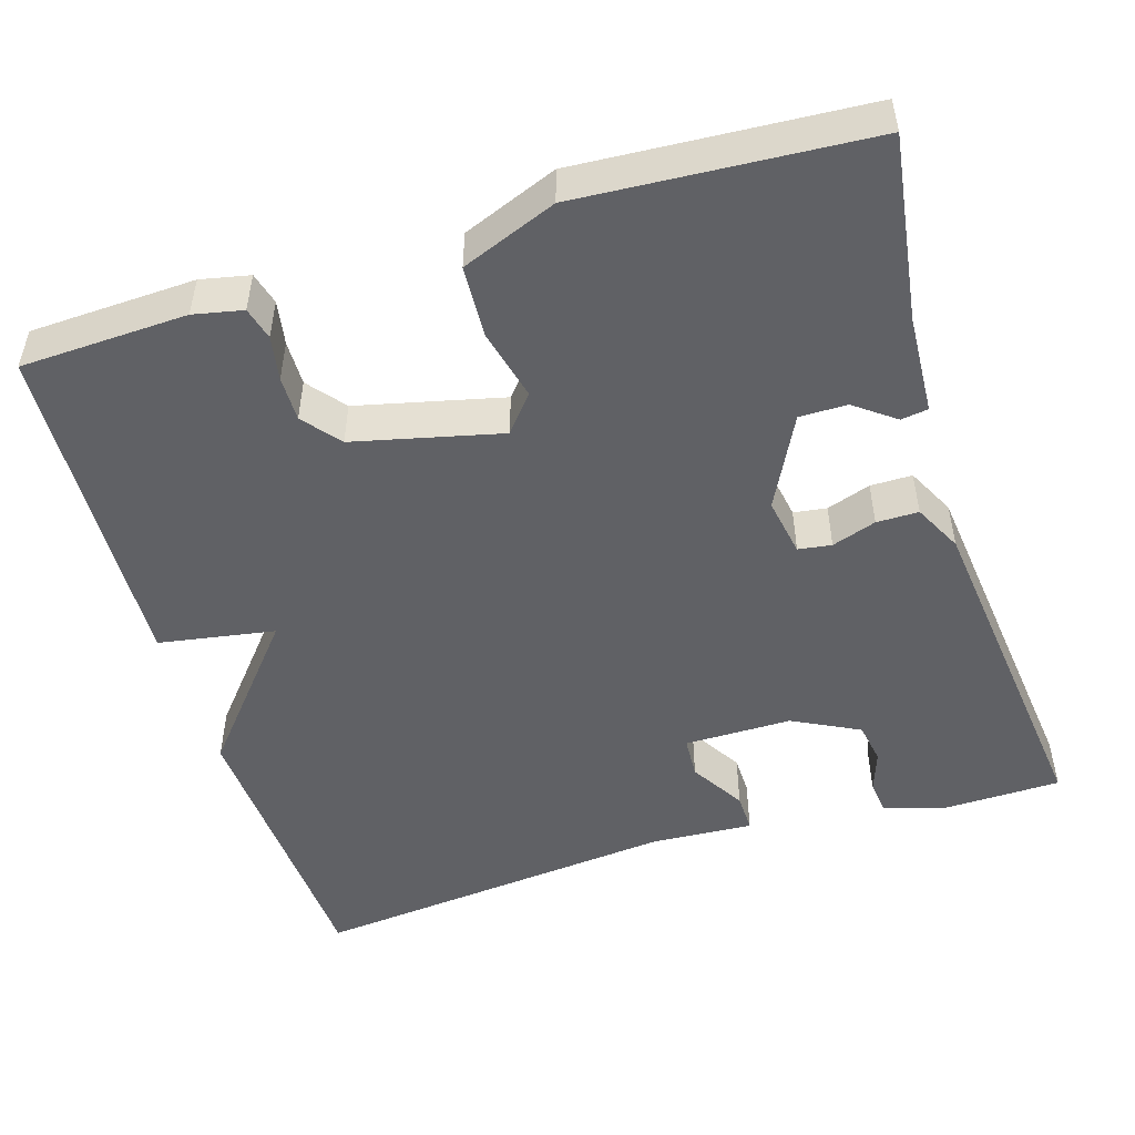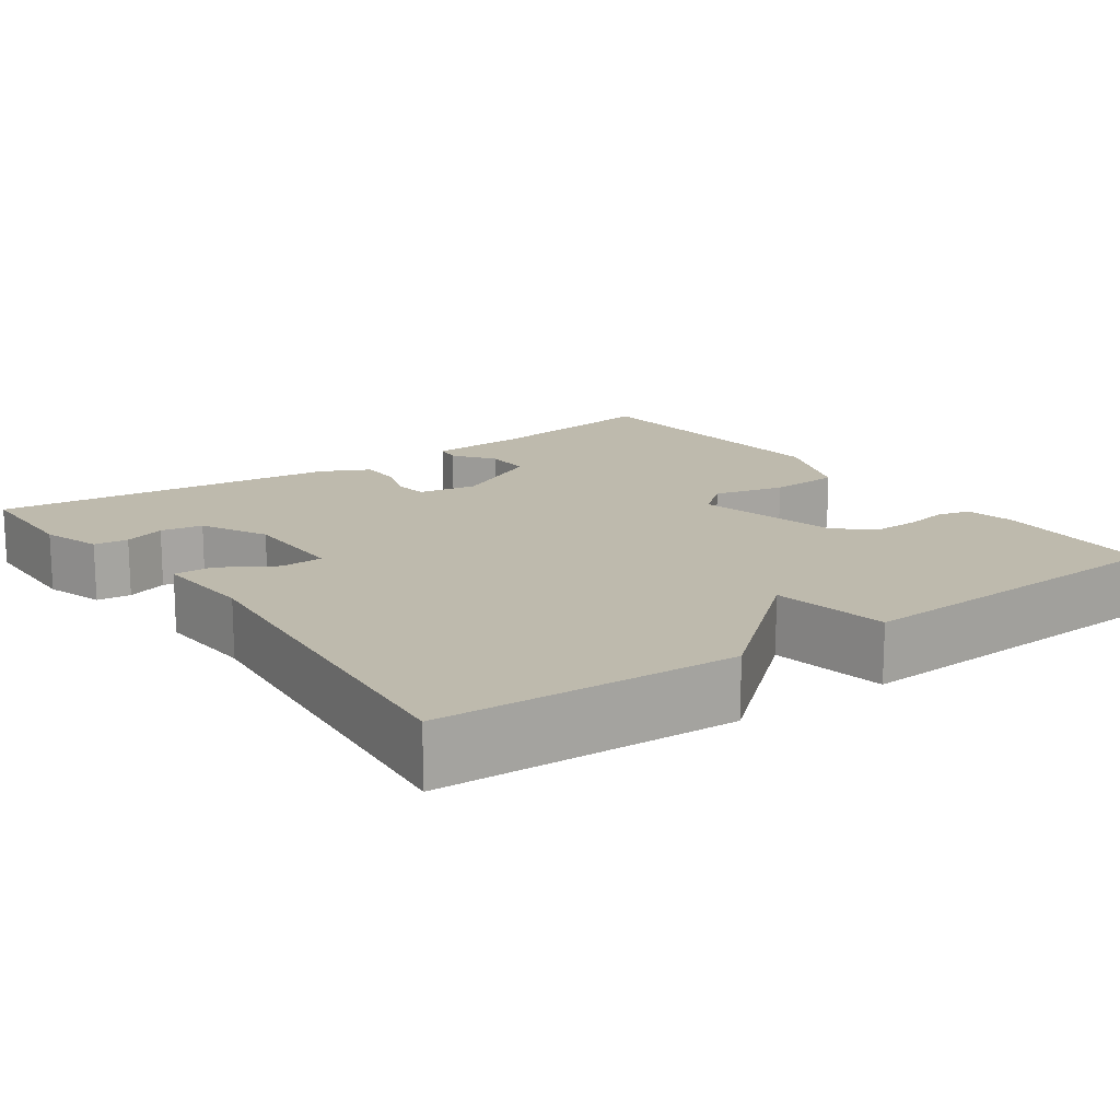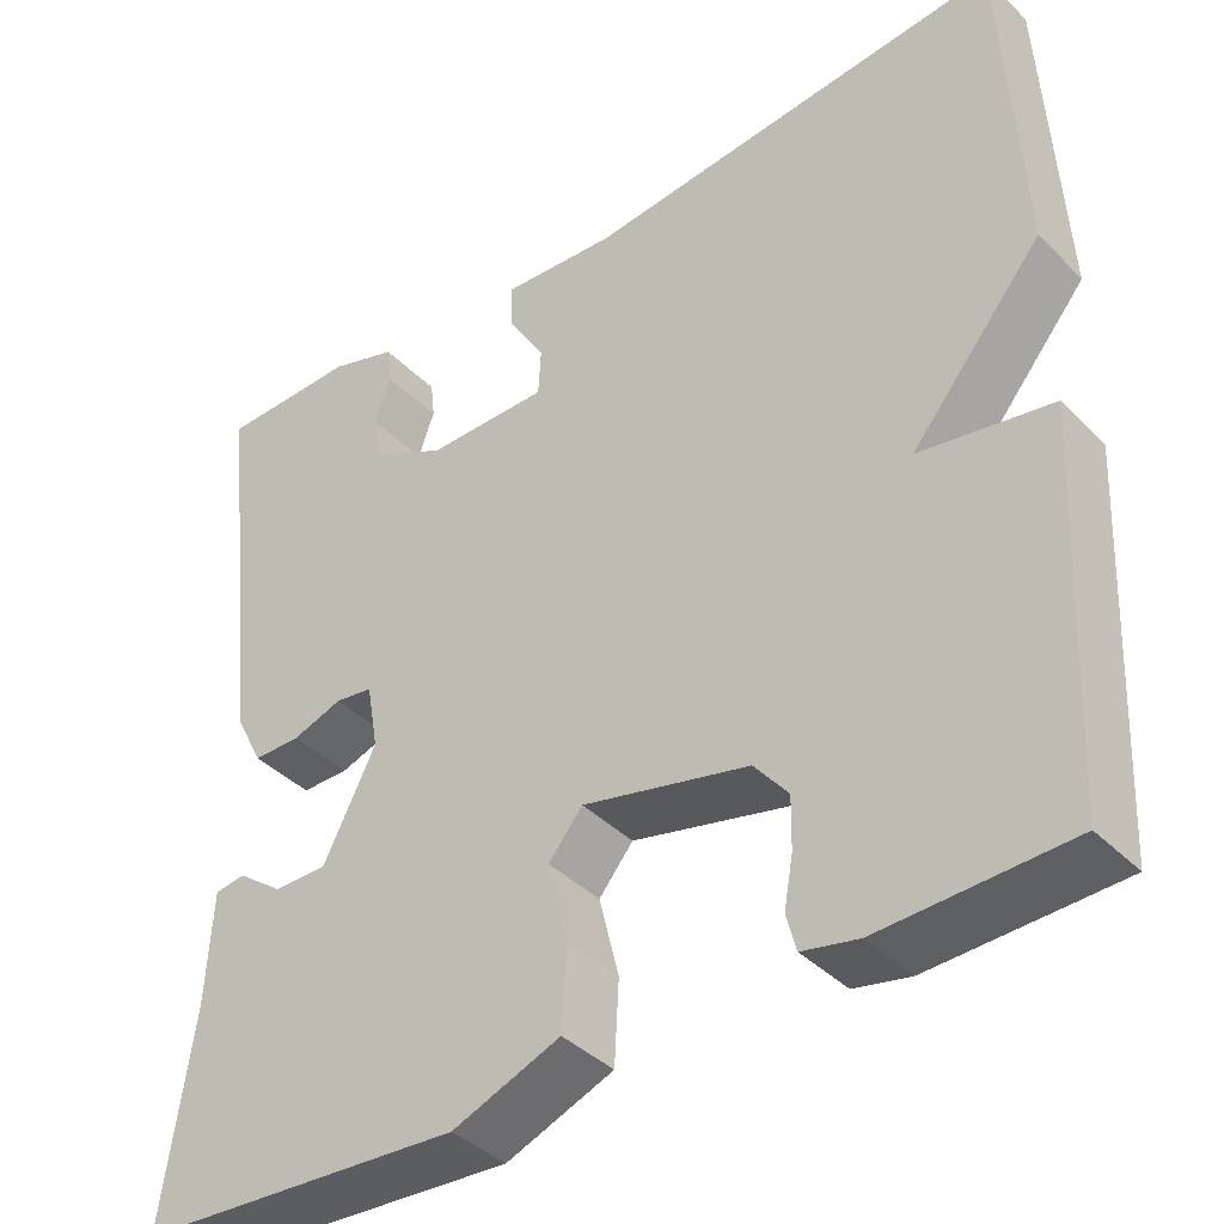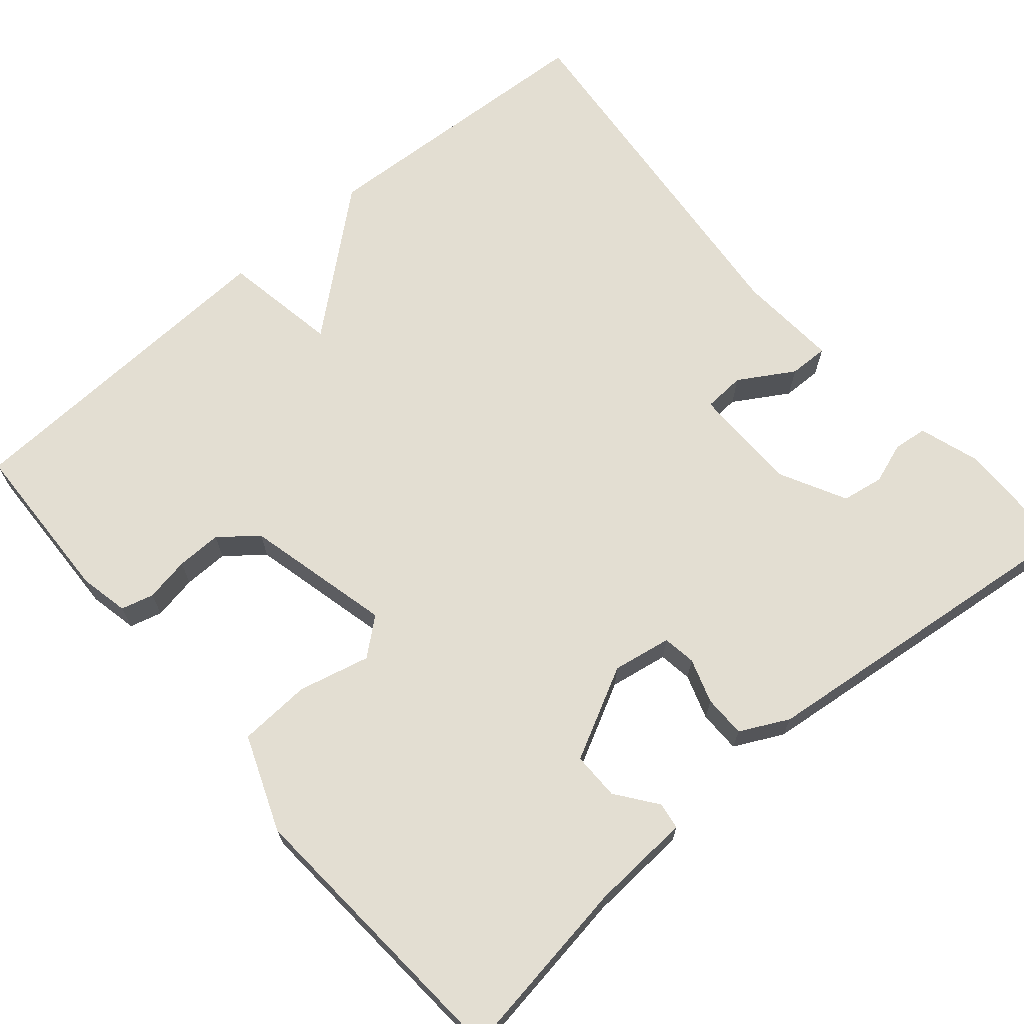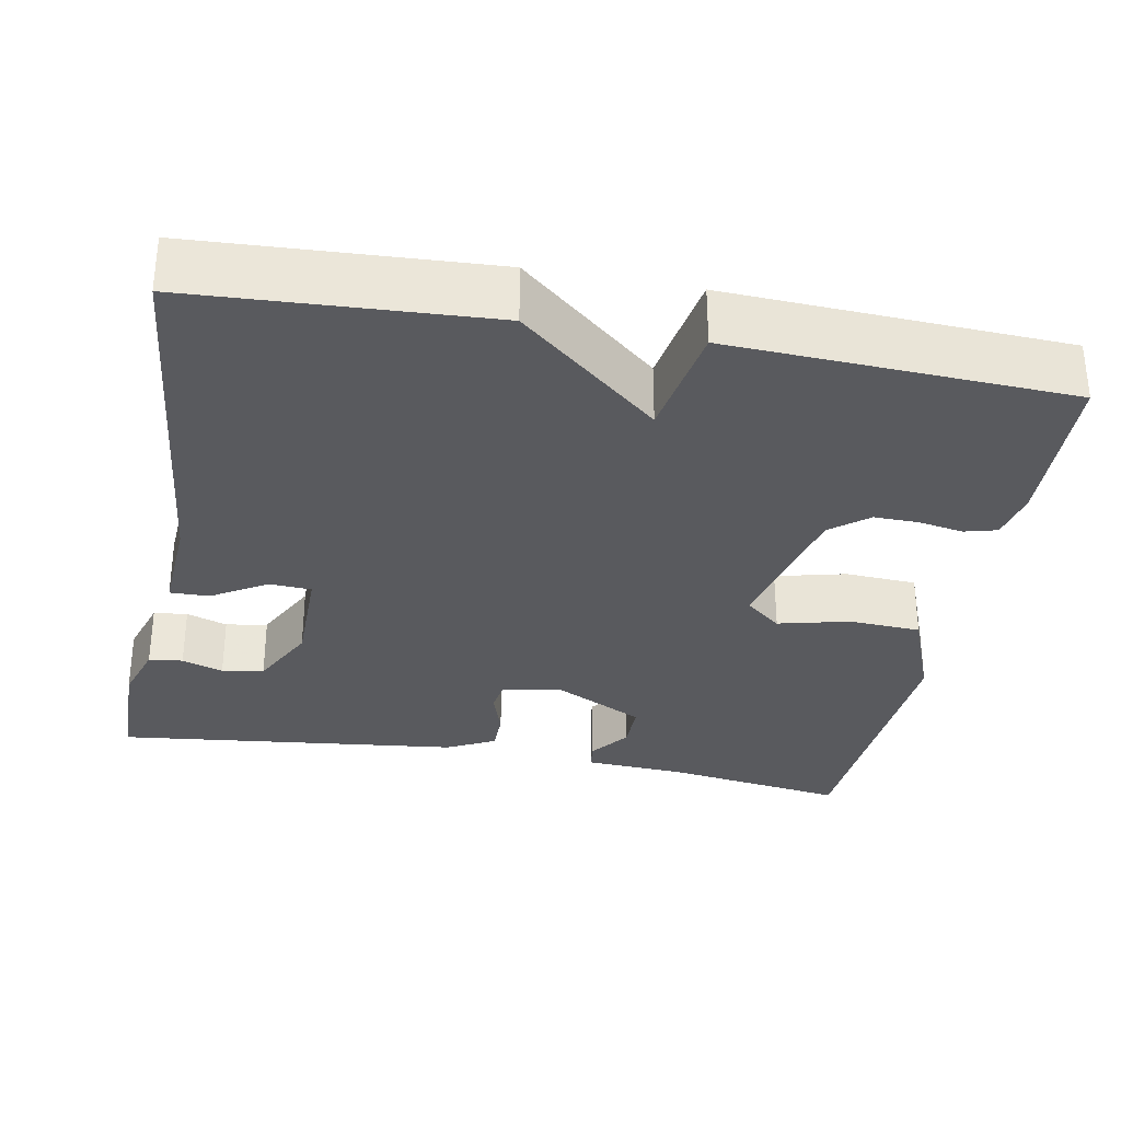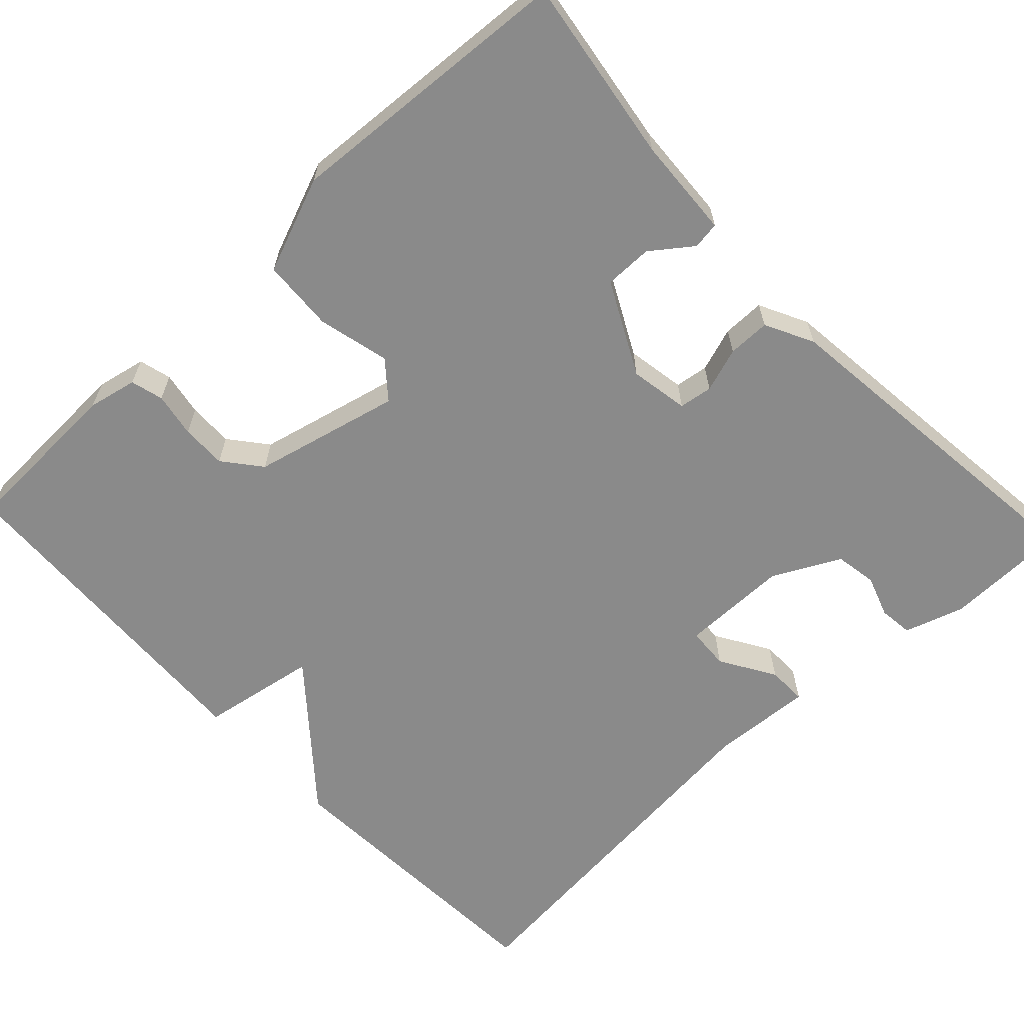
<metadata>
{"format":"obj","ext":"obj","renderer":"f3d","projection":"perspective","resolution":1024,"background":"white","views":[{"elev":-49.8,"azim":-162.8,"up":"+Y"},{"elev":15.4,"azim":54.3,"up":"+Y"},{"elev":-39.6,"azim":39.3,"up":"+Z"},{"elev":67.7,"azim":-130.7,"up":"+Y"},{"elev":-31.6,"azim":79.4,"up":"+Y"},{"elev":-63.4,"azim":-136.9,"up":"+Y"}]}
</metadata>
<code>
v 0.5 0.07 0.5
v 0.52 0.07 0.128
v 0.373 0.07 -0.047
v 0.52 0.07 -0.072
v 0.5 0.07 -0.5
v 0.29 0.07 -0.508
v 0.228 0.07 -0.495
v 0.217 0.07 -0.454
v 0.227 0.07 -0.398
v 0.228 0.07 -0.341
v 0.19 0.07 -0.294
v 0.005 0.07 -0.25
v -0.033 0.07 -0.296
v -0.011 0.07 -0.386
v -0.016 0.07 -0.477
v -0.136 0.07 -0.524
v -0.5 0.07 -0.5
v -0.466 0.07 -0.268
v -0.459 0.07 -0.142
v -0.425 0.07 -0.137
v -0.374 0.07 -0.175
v -0.314 0.07 -0.175
v -0.255 0.07 -0.059
v -0.268 0.07 0.015
v -0.31 0.07 0.021
v -0.366 0.07 0.002
v -0.419 0.07 0.002
v -0.45 0.07 0.063
v -0.5 0.07 0.5
v -0.348 0.07 0.503
v -0.273 0.07 0.479
v -0.268 0.07 0.436
v -0.286 0.07 0.384
v -0.277 0.07 0.331
v -0.193 0.07 0.288
v -0.057 0.07 0.288
v -0.054 0.07 0.341
v -0.096 0.07 0.41
v -0.097 0.07 0.46
v 0.031 0.07 0.452
v 0.5 0 0.5
v 0.52 0 0.128
v 0.373 0 -0.047
v 0.52 0 -0.072
v 0.5 0 -0.5
v 0.29 0 -0.508
v 0.228 0 -0.495
v 0.217 0 -0.454
v 0.227 0 -0.398
v 0.228 0 -0.341
v 0.19 0 -0.294
v 0.005 0 -0.25
v -0.033 0 -0.296
v -0.011 0 -0.386
v -0.016 0 -0.477
v -0.136 0 -0.524
v -0.5 0 -0.5
v -0.466 0 -0.268
v -0.459 0 -0.142
v -0.425 0 -0.137
v -0.374 0 -0.175
v -0.314 0 -0.175
v -0.255 0 -0.059
v -0.268 0 0.015
v -0.31 0 0.021
v -0.366 0 0.002
v -0.419 0 0.002
v -0.45 0 0.063
v -0.5 0 0.5
v -0.348 0 0.503
v -0.273 0 0.479
v -0.268 0 0.436
v -0.286 0 0.384
v -0.277 0 0.331
v -0.193 0 0.288
v -0.057 0 0.288
v -0.054 0 0.341
v -0.096 0 0.41
v -0.097 0 0.46
v 0.031 0 0.452
f 37 38 39 40
f 1 2 3
f 40 1 3
f 37 40 3
f 36 37 3
f 35 36 3
f 34 35 3
f 31 32 33
f 30 31 33
f 29 30 33
f 28 29 33
f 27 28 33
f 27 33 34
f 26 27 34
f 25 26 34
f 24 25 34 3
f 18 19 20 21
f 18 21 22
f 17 18 22
f 16 17 22
f 15 16 22
f 14 15 22
f 13 14 22
f 12 13 22 23
f 7 8 9
f 6 7 9
f 5 6 9
f 4 5 9
f 3 4 9
f 3 9 10
f 23 24 3
f 12 23 3
f 11 12 3
f 3 10 11
f 80 79 78 77
f 43 42 41
f 43 41 80
f 43 80 77
f 43 77 76
f 43 76 75
f 43 75 74
f 73 72 71
f 73 71 70
f 73 70 69
f 73 69 68
f 73 68 67
f 74 73 67
f 74 67 66
f 74 66 65
f 43 74 65 64
f 61 60 59 58
f 62 61 58
f 62 58 57
f 62 57 56
f 62 56 55
f 62 55 54
f 62 54 53
f 63 62 53 52
f 49 48 47
f 49 47 46
f 49 46 45
f 49 45 44
f 49 44 43
f 50 49 43
f 43 64 63
f 43 63 52
f 43 52 51
f 51 50 43
f 1 41 42 2
f 2 42 43 3
f 3 43 44 4
f 4 44 45 5
f 5 45 46 6
f 6 46 47 7
f 7 47 48 8
f 8 48 49 9
f 9 49 50 10
f 10 50 51 11
f 11 51 52 12
f 12 52 53 13
f 13 53 54 14
f 14 54 55 15
f 15 55 56 16
f 16 56 57 17
f 17 57 58 18
f 18 58 59 19
f 19 59 60 20
f 20 60 61 21
f 21 61 62 22
f 22 62 63 23
f 23 63 64 24
f 24 64 65 25
f 25 65 66 26
f 26 66 67 27
f 27 67 68 28
f 28 68 69 29
f 29 69 70 30
f 30 70 71 31
f 31 71 72 32
f 32 72 73 33
f 33 73 74 34
f 34 74 75 35
f 35 75 76 36
f 36 76 77 37
f 37 77 78 38
f 38 78 79 39
f 39 79 80 40
f 40 80 41 1

</code>
